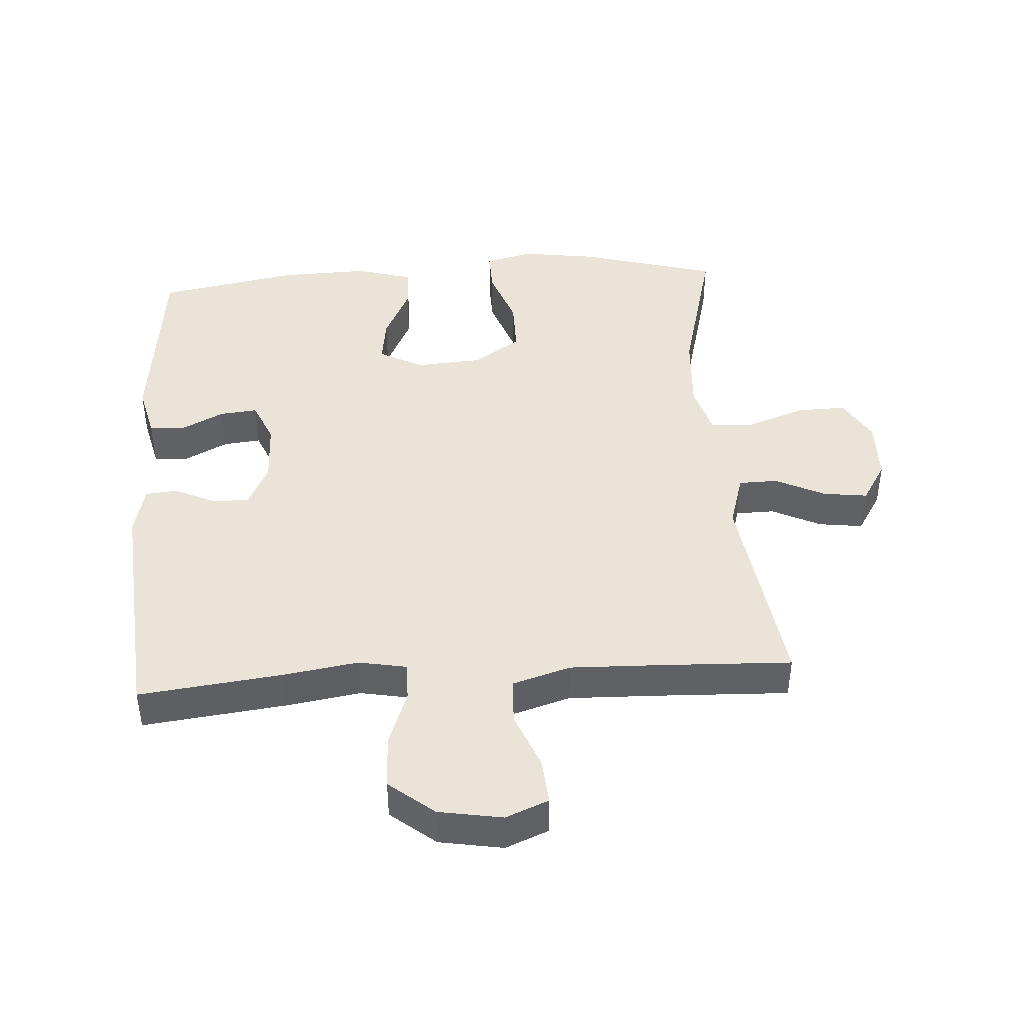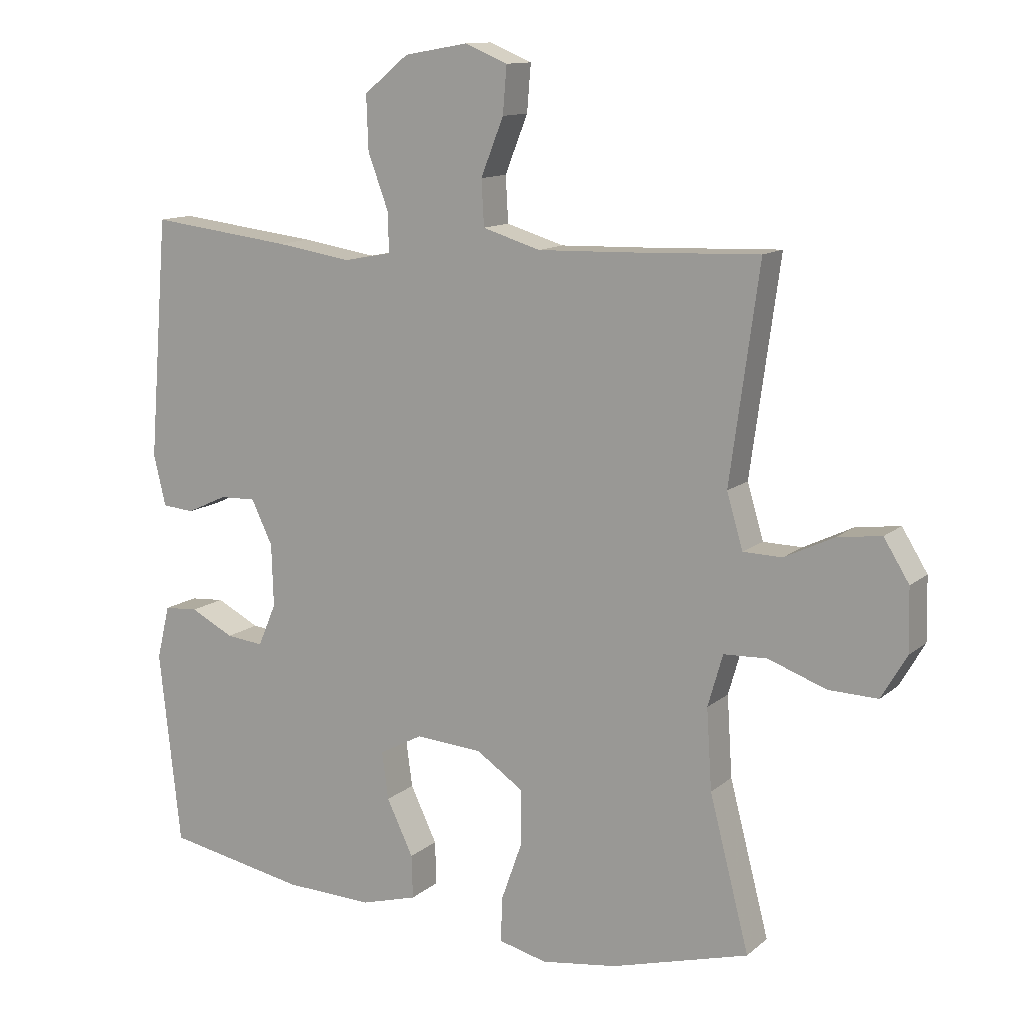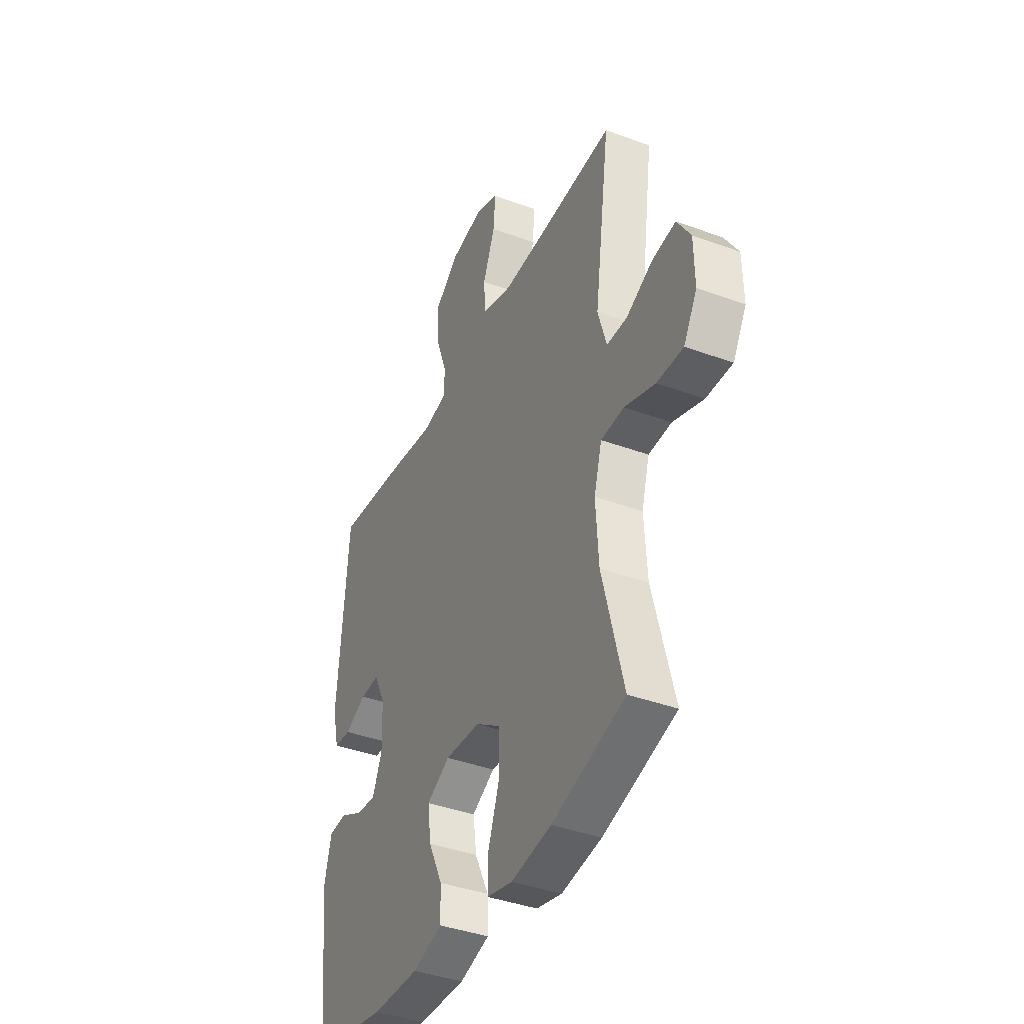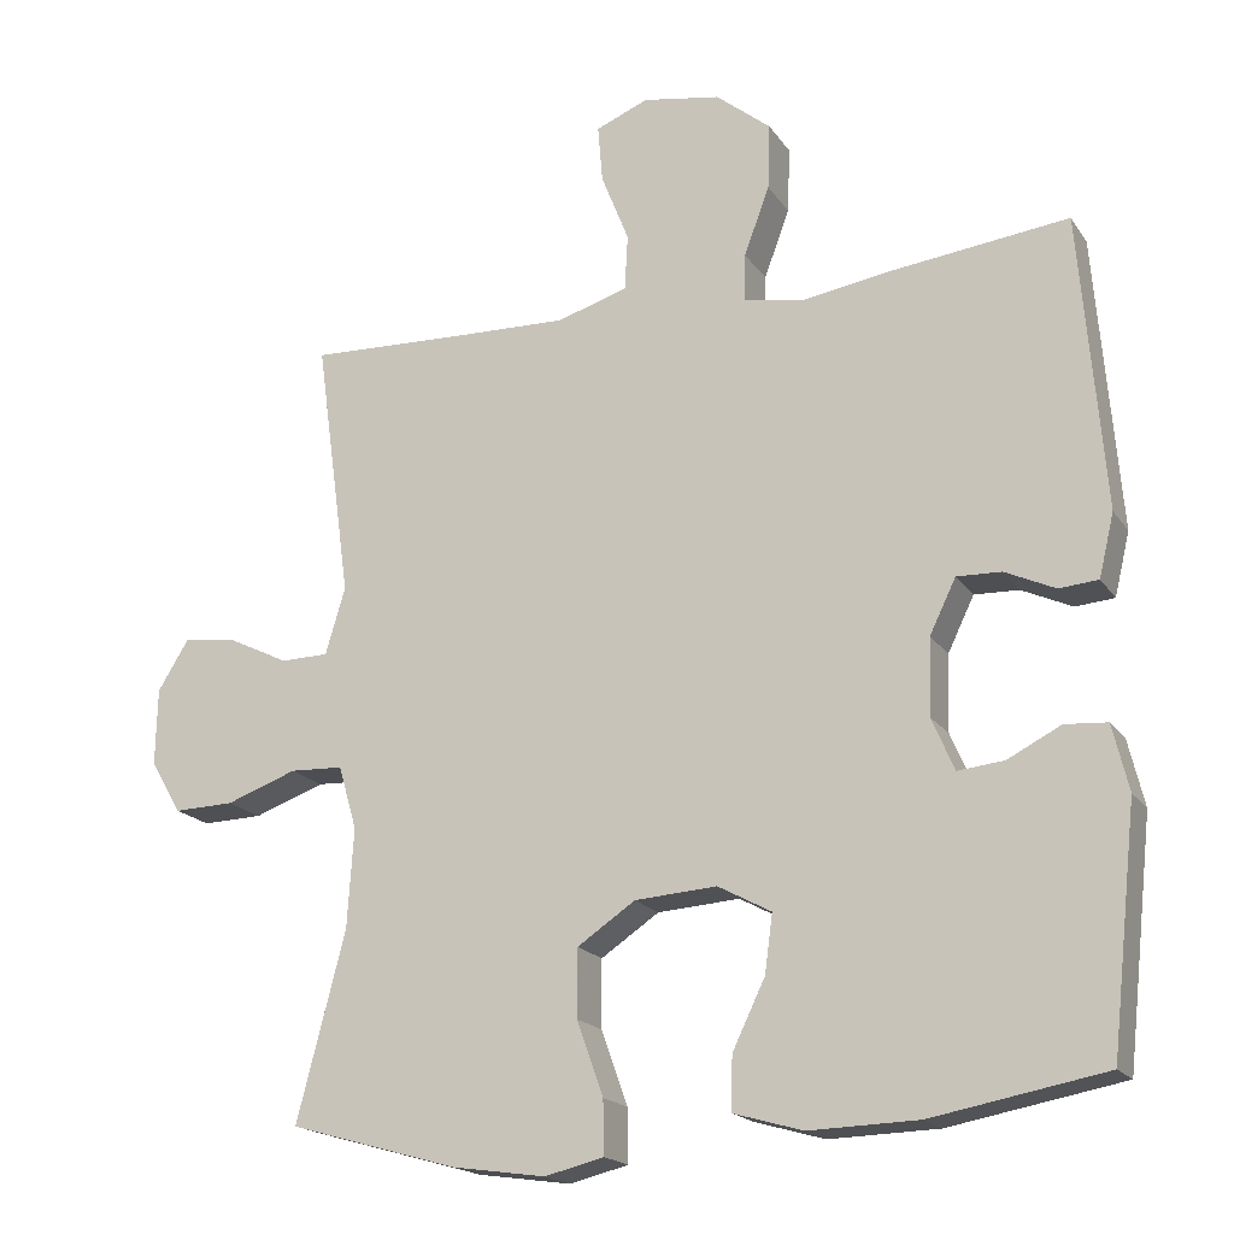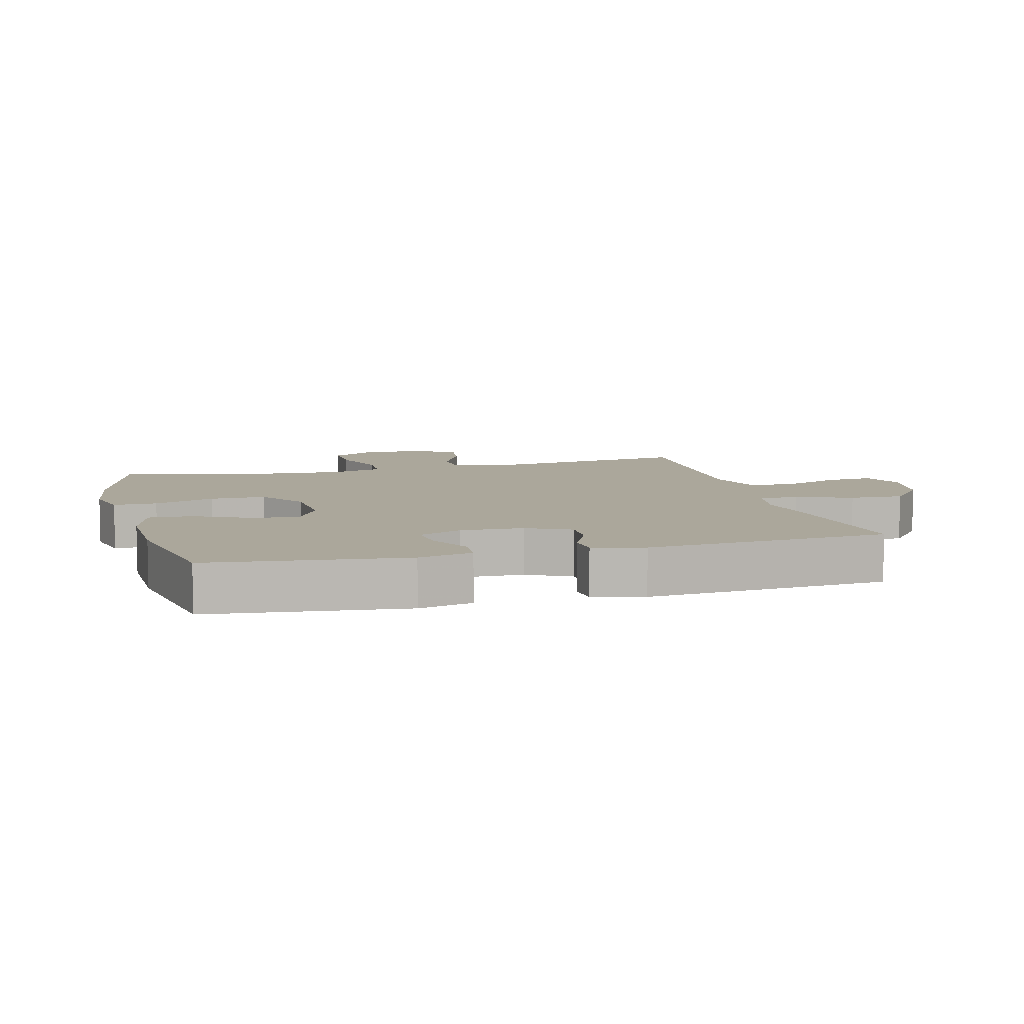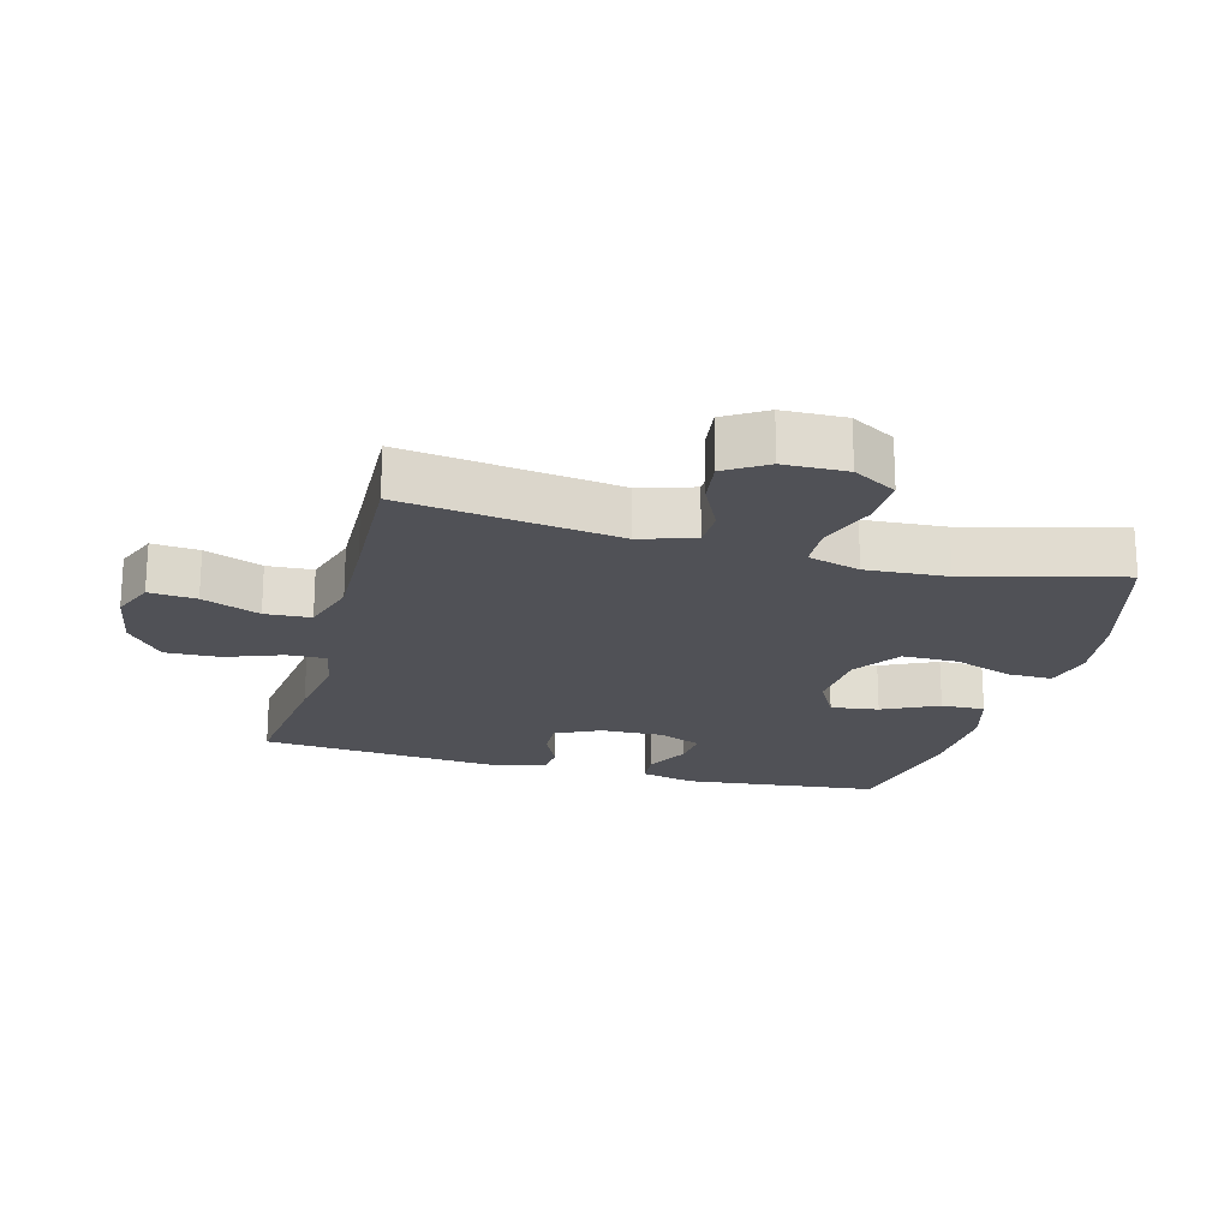
<metadata>
{"format":"obj","ext":"obj","renderer":"f3d","projection":"perspective","resolution":1024,"background":"white","views":[{"elev":43.2,"azim":-3.8,"up":"+Y"},{"elev":12.3,"azim":29.3,"up":"+Z"},{"elev":-39.6,"azim":65.4,"up":"+Z"},{"elev":-18.4,"azim":-156.3,"up":"+Z"},{"elev":8.1,"azim":-104.7,"up":"+Y"},{"elev":-20.5,"azim":74.9,"up":"+Y"}]}
</metadata>
<code>
v 0.5 0.07 0.5
v 0.455 0.07 0.173
v 0.48 0.07 0.089
v 0.54 0.07 0.088
v 0.616 0.07 0.125
v 0.684 0.07 0.134
v 0.723 0.07 0.071
v 0.725 0.07 -0.025
v 0.686 0.07 -0.092
v 0.61 0.07 -0.09
v 0.521 0.07 -0.058
v 0.454 0.07 -0.061
v 0.431 0.07 -0.141
v 0.439 0.07 -0.265
v 0.5 0.07 -0.5
v 0.288 0.07 -0.56
v 0.171 0.07 -0.577
v 0.097 0.07 -0.559
v 0.098 0.07 -0.492
v 0.131 0.07 -0.399
v 0.131 0.07 -0.314
v 0.058 0.07 -0.265
v -0.045 0.07 -0.258
v -0.112 0.07 -0.294
v -0.102 0.07 -0.367
v -0.061 0.07 -0.452
v -0.059 0.07 -0.519
v -0.146 0.07 -0.544
v -0.283 0.07 -0.54
v -0.5 0.07 -0.5
v -0.533 0.07 -0.2
v -0.513 0.07 -0.117
v -0.46 0.07 -0.113
v -0.393 0.07 -0.147
v -0.335 0.07 -0.153
v -0.307 0.07 -0.087
v -0.31 0.07 0.009
v -0.343 0.07 0.077
v -0.399 0.07 0.075
v -0.462 0.07 0.046
v -0.511 0.07 0.05
v -0.53 0.07 0.129
v -0.5 0.07 0.5
v -0.28 0.07 0.474
v -0.164 0.07 0.456
v -0.09 0.07 0.47
v -0.091 0.07 0.53
v -0.123 0.07 0.616
v -0.126 0.07 0.699
v -0.057 0.07 0.755
v 0.041 0.07 0.772
v 0.107 0.07 0.745
v 0.101 0.07 0.673
v 0.066 0.07 0.585
v 0.07 0.07 0.515
v 0.159 0.07 0.488
v 0.296 0.07 0.492
v 0.5 0 0.5
v 0.455 0 0.173
v 0.48 0 0.089
v 0.54 0 0.088
v 0.616 0 0.125
v 0.684 0 0.134
v 0.723 0 0.071
v 0.725 0 -0.025
v 0.686 0 -0.092
v 0.61 0 -0.09
v 0.521 0 -0.058
v 0.454 0 -0.061
v 0.431 0 -0.141
v 0.439 0 -0.265
v 0.5 0 -0.5
v 0.288 0 -0.56
v 0.171 0 -0.577
v 0.097 0 -0.559
v 0.098 0 -0.492
v 0.131 0 -0.399
v 0.131 0 -0.314
v 0.058 0 -0.265
v -0.045 0 -0.258
v -0.112 0 -0.294
v -0.102 0 -0.367
v -0.061 0 -0.452
v -0.059 0 -0.519
v -0.146 0 -0.544
v -0.283 0 -0.54
v -0.5 0 -0.5
v -0.533 0 -0.2
v -0.513 0 -0.117
v -0.46 0 -0.113
v -0.393 0 -0.147
v -0.335 0 -0.153
v -0.307 0 -0.087
v -0.31 0 0.009
v -0.343 0 0.077
v -0.399 0 0.075
v -0.462 0 0.046
v -0.511 0 0.05
v -0.53 0 0.129
v -0.5 0 0.5
v -0.28 0 0.474
v -0.164 0 0.456
v -0.09 0 0.47
v -0.091 0 0.53
v -0.123 0 0.616
v -0.126 0 0.699
v -0.057 0 0.755
v 0.041 0 0.772
v 0.107 0 0.745
v 0.101 0 0.673
v 0.066 0 0.585
v 0.07 0 0.515
v 0.159 0 0.488
v 0.296 0 0.492
f 52 53 54
f 51 52 54
f 50 51 54
f 49 50 54
f 48 49 54
f 47 48 54
f 46 47 54 55
f 43 44 45
f 42 43 45
f 41 42 45
f 40 41 45
f 39 40 45
f 38 39 45 46
f 46 55 56
f 38 46 56
f 37 38 56
f 32 33 34
f 31 32 34
f 30 31 34
f 29 30 34
f 28 29 34
f 27 28 34
f 26 27 34
f 25 26 34
f 24 25 34 35
f 23 24 35 36
f 18 19 20
f 17 18 20
f 16 17 20
f 15 16 20
f 14 15 20
f 13 14 20 21
f 12 13 21 22
f 9 10 11
f 8 9 11
f 7 8 11
f 6 7 11
f 5 6 11
f 4 5 11
f 3 4 11 12
f 37 56 57
f 36 37 57
f 23 36 57
f 22 23 57
f 12 22 57
f 3 12 57
f 2 3 57
f 1 2 57
f 111 110 109
f 111 109 108
f 111 108 107
f 111 107 106
f 111 106 105
f 111 105 104
f 112 111 104 103
f 102 101 100
f 102 100 99
f 102 99 98
f 102 98 97
f 102 97 96
f 103 102 96 95
f 113 112 103
f 113 103 95
f 113 95 94
f 91 90 89
f 91 89 88
f 91 88 87
f 91 87 86
f 91 86 85
f 91 85 84
f 91 84 83
f 91 83 82
f 92 91 82 81
f 93 92 81 80
f 77 76 75
f 77 75 74
f 77 74 73
f 77 73 72
f 77 72 71
f 78 77 71 70
f 79 78 70 69
f 68 67 66
f 68 66 65
f 68 65 64
f 68 64 63
f 68 63 62
f 68 62 61
f 69 68 61 60
f 114 113 94
f 114 94 93
f 114 93 80
f 114 80 79
f 114 79 69
f 114 69 60
f 114 60 59
f 114 59 58
f 1 58 59 2
f 2 59 60 3
f 3 60 61 4
f 4 61 62 5
f 5 62 63 6
f 6 63 64 7
f 7 64 65 8
f 8 65 66 9
f 9 66 67 10
f 10 67 68 11
f 11 68 69 12
f 12 69 70 13
f 13 70 71 14
f 14 71 72 15
f 15 72 73 16
f 16 73 74 17
f 17 74 75 18
f 18 75 76 19
f 19 76 77 20
f 20 77 78 21
f 21 78 79 22
f 22 79 80 23
f 23 80 81 24
f 24 81 82 25
f 25 82 83 26
f 26 83 84 27
f 27 84 85 28
f 28 85 86 29
f 29 86 87 30
f 30 87 88 31
f 31 88 89 32
f 32 89 90 33
f 33 90 91 34
f 34 91 92 35
f 35 92 93 36
f 36 93 94 37
f 37 94 95 38
f 38 95 96 39
f 39 96 97 40
f 40 97 98 41
f 41 98 99 42
f 42 99 100 43
f 43 100 101 44
f 44 101 102 45
f 45 102 103 46
f 46 103 104 47
f 47 104 105 48
f 48 105 106 49
f 49 106 107 50
f 50 107 108 51
f 51 108 109 52
f 52 109 110 53
f 53 110 111 54
f 54 111 112 55
f 55 112 113 56
f 56 113 114 57
f 57 114 58 1

</code>
